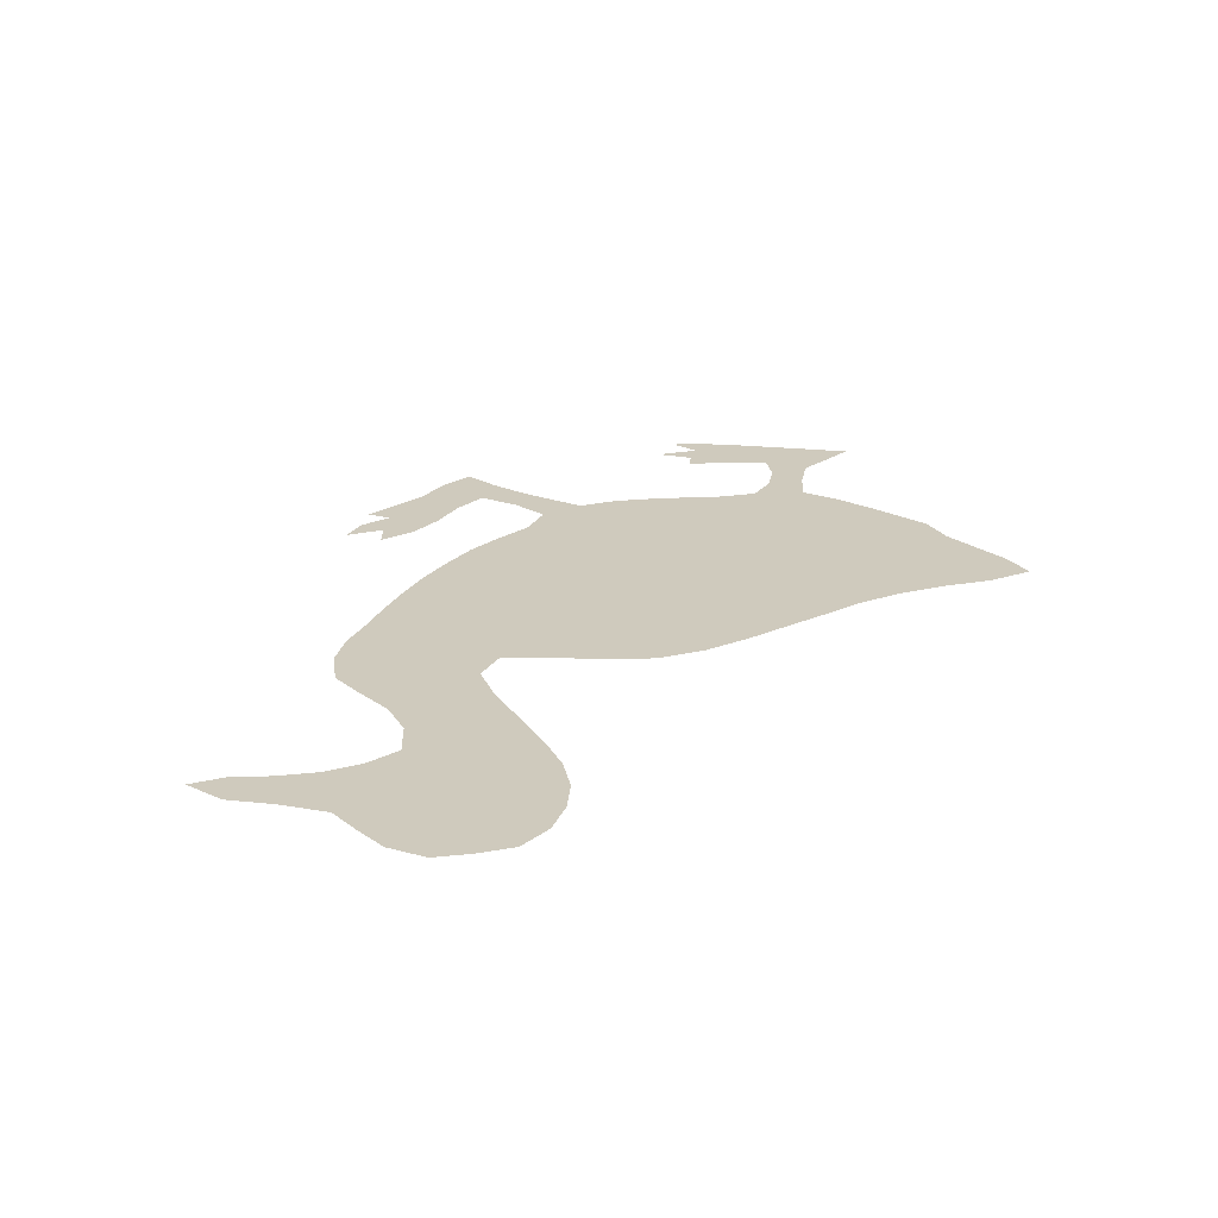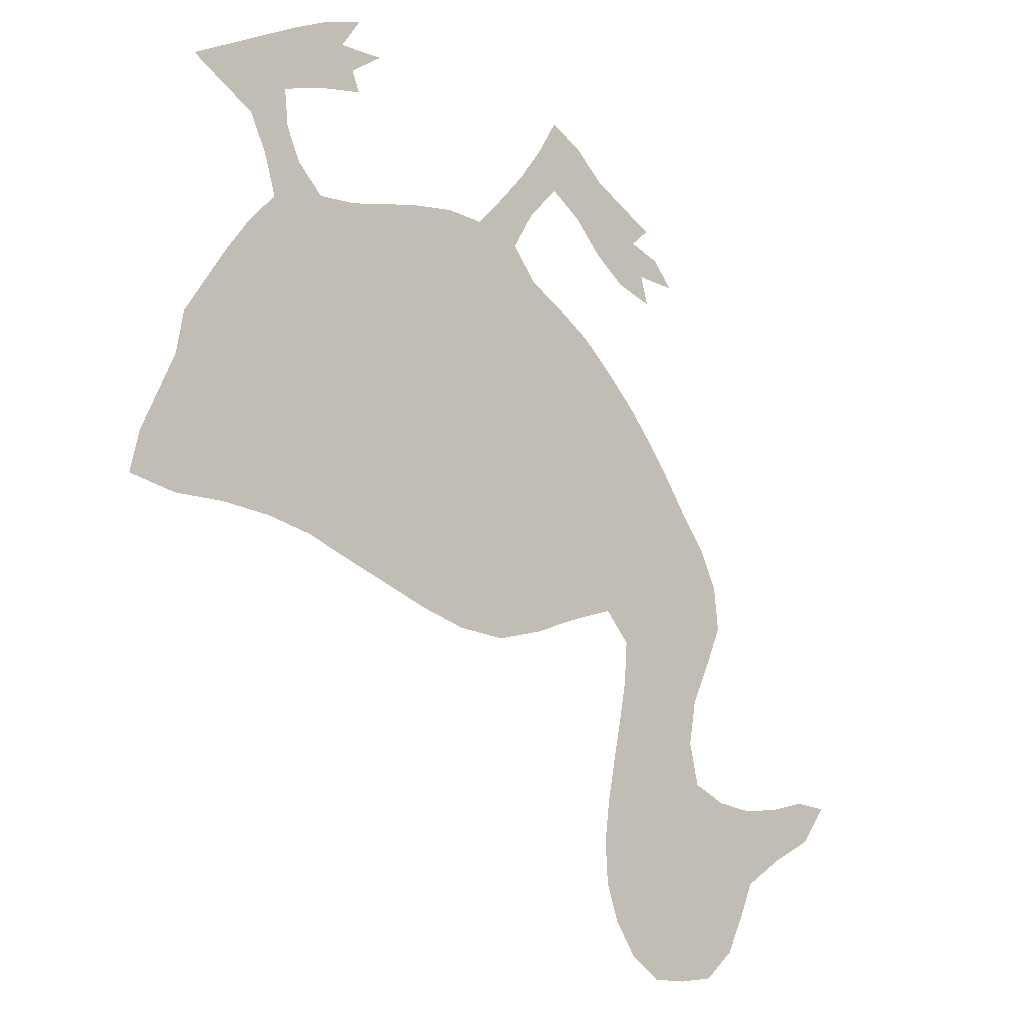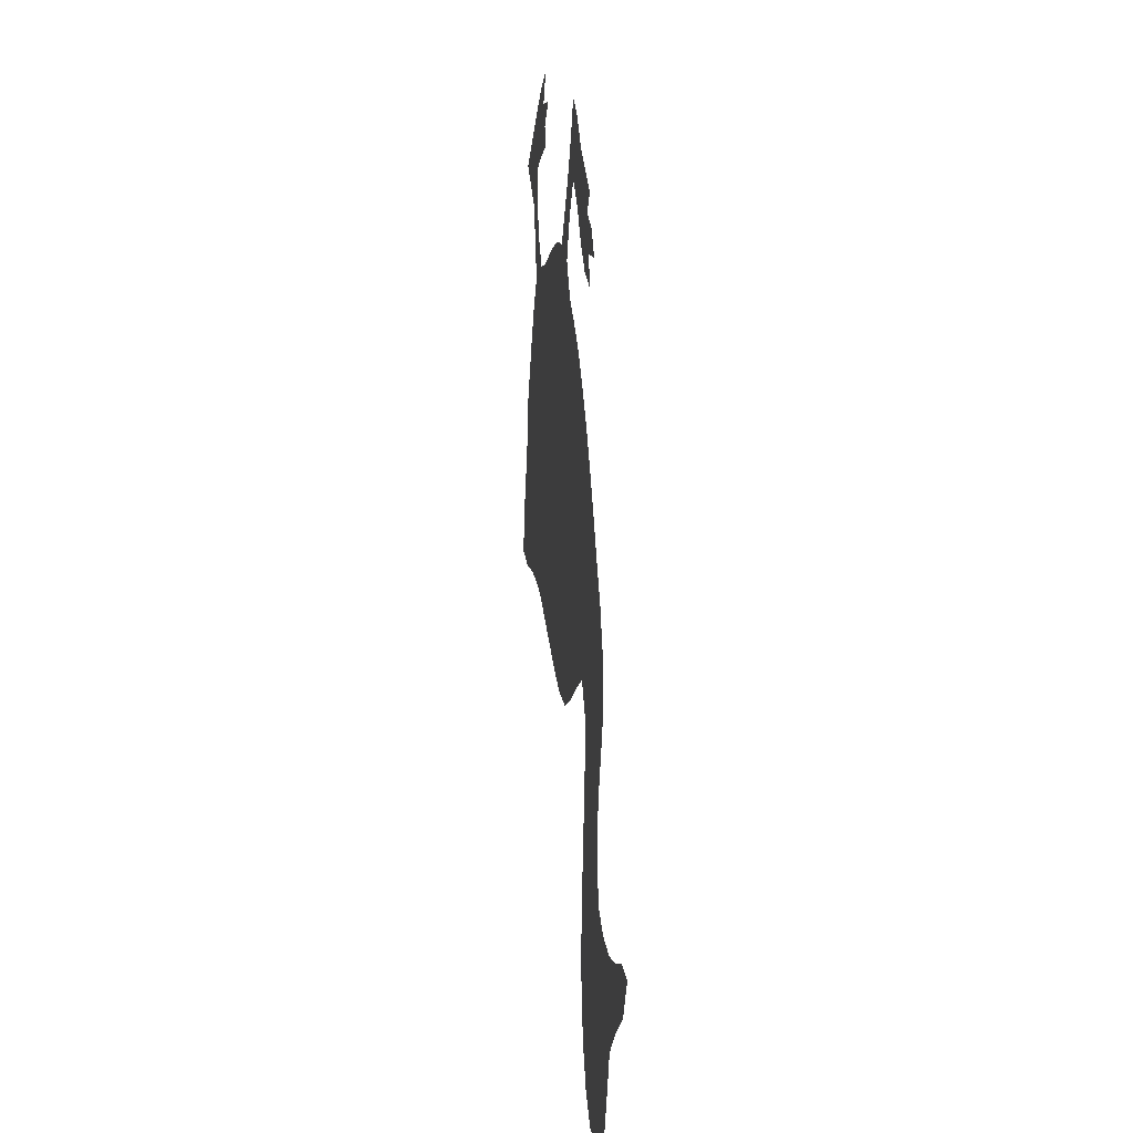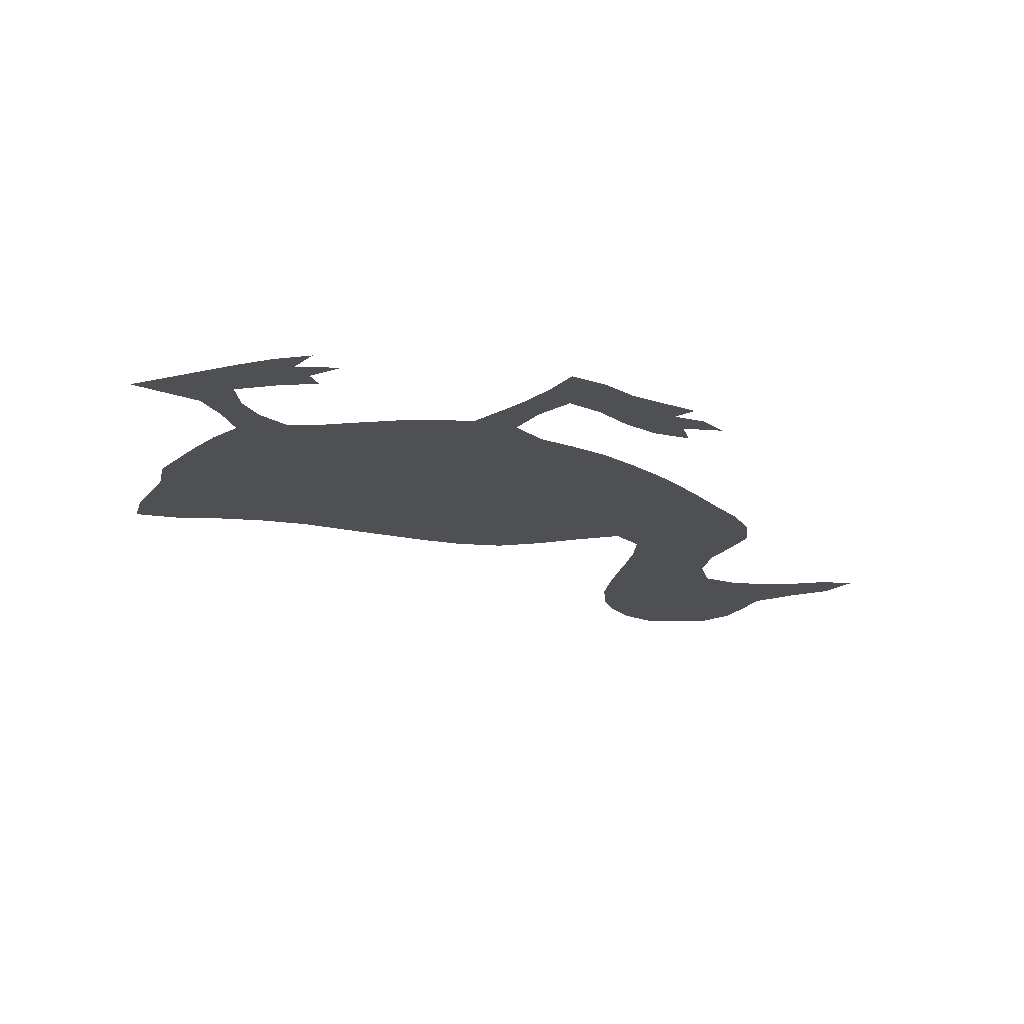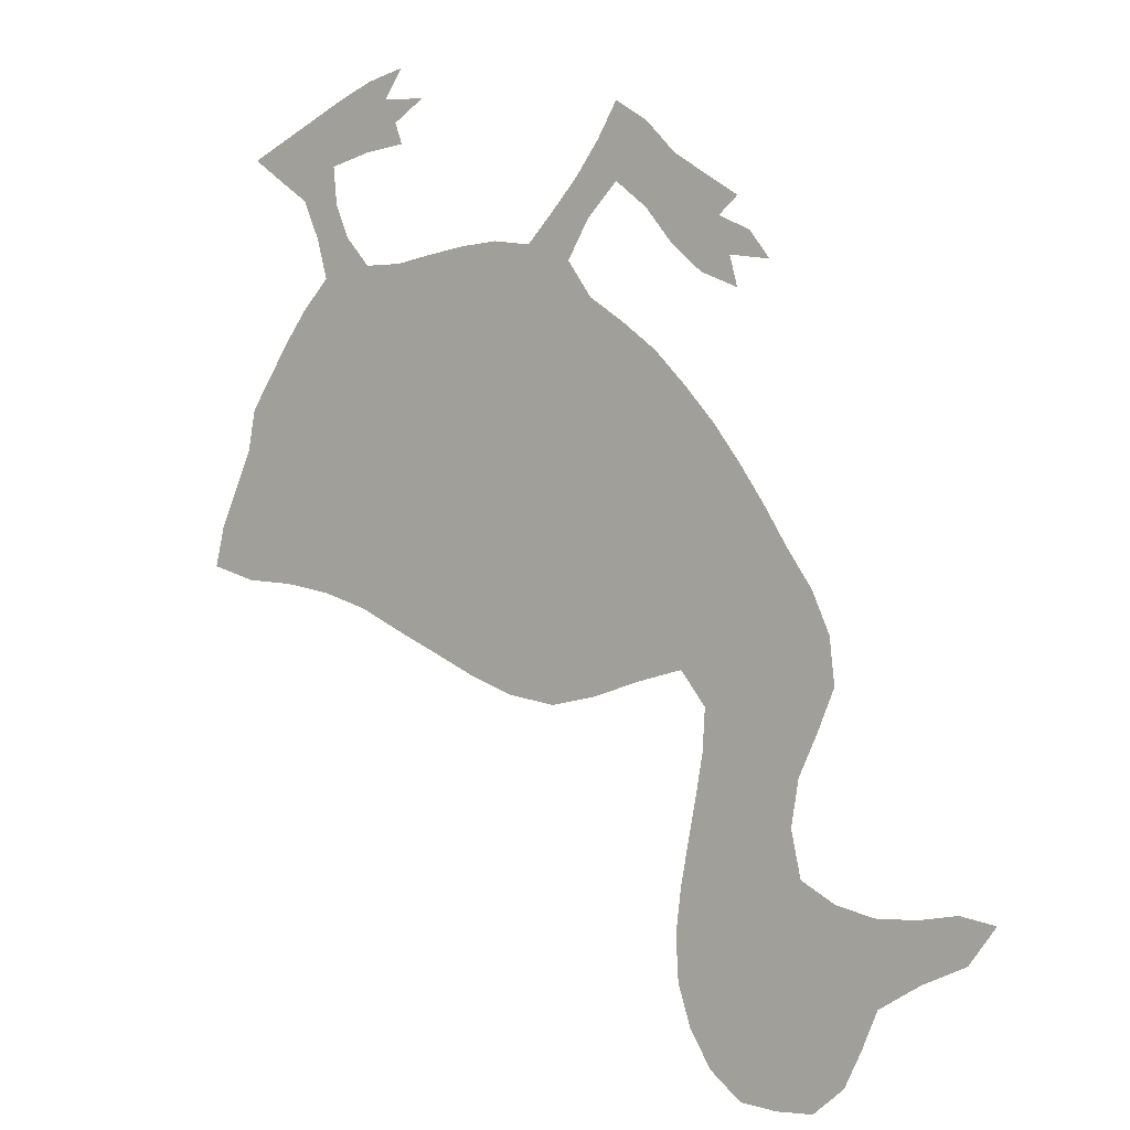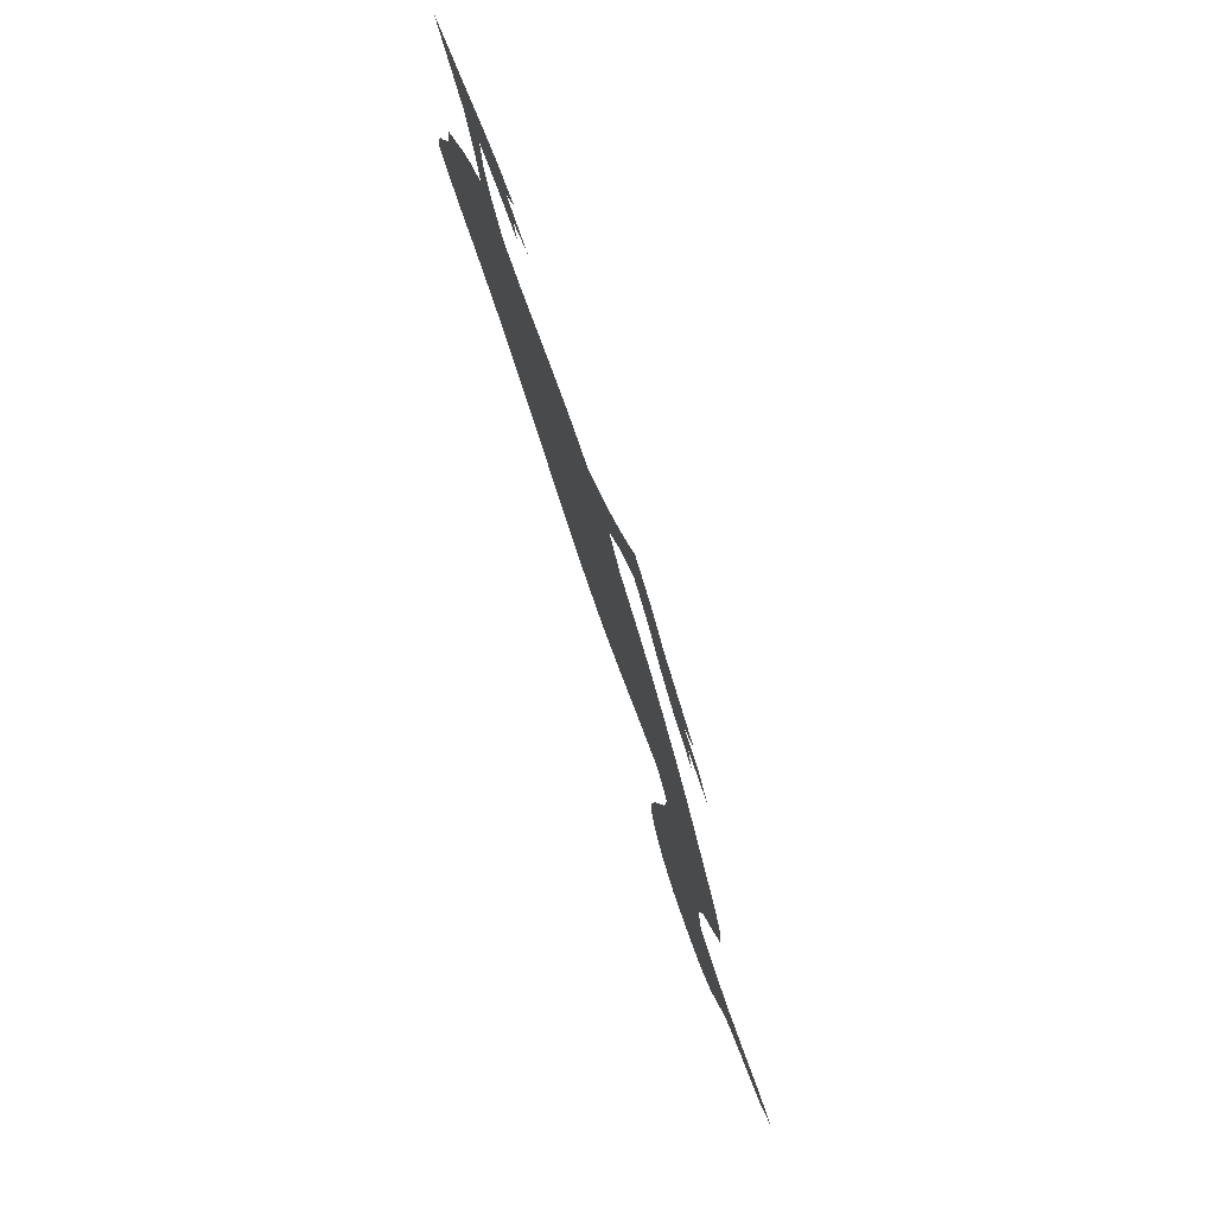
<metadata>
{"format":"obj","ext":"obj","renderer":"f3d","projection":"perspective","resolution":1024,"background":"white","views":[{"elev":22.8,"azim":-14.3,"up":"+Z"},{"elev":-9.1,"azim":139.8,"up":"+Y"},{"elev":3.5,"azim":-95.9,"up":"+Y"},{"elev":-19.0,"azim":179.7,"up":"+Z"},{"elev":1.9,"azim":-142.1,"up":"+Y"},{"elev":77.4,"azim":-109.5,"up":"+Y"}]}
</metadata>
<code>
v 145 70 0
v 132.7 80.26 0
v 126 93.98 0
v 120 108 0
v 103.7 118 0
v 86.55 126 0
v 76 140 0
v 89.97 142 0
v 105.2 139 0
v 121.2 138 0
v 136.4 141 0
v 150 148 0
v 153.8 164.8 0
v 151 181.9 0
v 143.7 197.3 0
v 137 213 0
v 139 230.1 0
v 146 245.1 0
v 155.9 258.9 0
v 165.1 273.1 0
v 174.9 286.9 0
v 185.5 300.5 0
v 197.5 313.5 0
v 210.2 326 0
v 224 336 0
v 238.2 345.2 0
v 248 358.4 0
v 239.3 372.7 0
v 227 385 0
v 214.2 375.2 0
v 203.4 362.4 0
v 190.9 351.9 0
v 176 346 0
v 179.2 357.2 0
v 163 355 0
v 171.2 365.2 0
v 183.7 370.6 0
v 176 377 0
v 189.2 385 0
v 202.2 393.2 0
v 213.9 404.9 0
v 227 413 0
v 235 400 0
v 244.4 387.6 0
v 255 376.2 0
v 266 365 0
v 281.4 367 0
v 297.2 365.8 0
v 312.4 363.6 0
v 327.6 361 0
v 343 361 0
v 353 371.9 0
v 358.6 384.6 0
v 360 399 0
v 343.4 403 0
v 325.9 405.1 0
v 329 413 0
v 316 421 0
v 333.9 422 0
v 326 433 0
v 341.7 429.3 0
v 356.5 423.5 0
v 371 417 0
v 385.5 410.5 0
v 400 404 0
v 388.4 396 0
v 375 386.9 0
v 368.4 372.4 0
v 364 357 0
v 375 345.8 0
v 384.6 333.4 0
v 393.3 320.7 0
v 402 308 0
v 405.1 291.9 0
v 412 277.3 0
v 419 262.8 0
v 423 247 0
v 404.3 242 0
v 383.9 241 0
v 364.4 238 0
v 345.8 232.8 0
v 328.3 225 0
v 310.6 217.6 0
v 292.9 210 0
v 274.7 203.7 0
v 255.1 201 0
v 236 205 0
v 217.7 211 0
v 199 216 0
v 189 203.7 0
v 190 188 0
v 192.9 172.1 0
v 196 156.4 0
v 199 140.7 0
v 201 124.5 0
v 200 107.9 0
v 195 92.97 0
v 186.5 79.49 0
v 174 70 0
v 159.5 69 0
v 159.3 98.12 0
v 187 243.7 0
v 214.8 243.7 0
v 214.8 272.8 0
v 242.6 243.7 0
v 242.6 272.8 0
v 242.6 302 0
v 270.3 243.7 0
v 270.3 272.8 0
v 270.3 302 0
v 270.3 331.1 0
v 298.1 243.7 0
v 298.1 272.8 0
v 298.1 302 0
v 298.1 331.1 0
v 325.8 272.8 0
v 325.8 302 0
v 325.8 331.1 0
v 353.6 272.8 0
v 353.6 302 0
v 381.4 272.8 0
f 4 11 10
f 11 4 101
f 2 1 101
f 101 100 99
f 100 101 1
f 3 2 101
f 4 10 5
f 4 3 101
f 9 6 5
f 6 9 8
f 6 8 7
f 9 5 10
f 11 101 12
f 95 101 96
f 101 95 12
f 69 118 70
f 118 69 51
f 13 12 93
f 73 120 121
f 120 73 72
f 14 13 91
f 90 17 16
f 17 90 102
f 15 14 90
f 90 16 15
f 102 19 18
f 19 102 20
f 18 17 102
f 86 105 87
f 105 86 108
f 108 86 85
f 121 76 75
f 76 121 78
f 21 20 102
f 121 80 79
f 80 121 119
f 22 21 104
f 109 106 108
f 106 109 107
f 23 22 104
f 120 116 119
f 116 120 117
f 24 23 107
f 113 109 112
f 109 113 110
f 25 24 107
f 107 111 26
f 111 107 110
f 26 25 107
f 111 27 26
f 27 111 46
f 47 115 48
f 115 47 111
f 29 44 43
f 44 29 28
f 28 27 45
f 29 43 41
f 41 43 42
f 30 29 40
f 36 34 37
f 34 36 35
f 31 30 39
f 34 32 37
f 32 34 33
f 32 31 37
f 37 31 39
f 37 39 38
f 39 30 40
f 40 29 41
f 44 28 45
f 45 27 46
f 74 121 75
f 121 74 73
f 47 46 111
f 70 118 120
f 49 48 115
f 116 81 119
f 81 116 82
f 50 49 118
f 120 118 117
f 51 50 118
f 52 51 69
f 53 52 68
f 66 64 67
f 64 66 65
f 54 53 67
f 54 64 63
f 64 54 67
f 55 54 62
f 55 59 57
f 59 55 62
f 56 55 57
f 57 59 58
f 59 62 61
f 59 61 60
f 62 54 63
f 68 52 69
f 68 67 53
f 78 121 79
f 118 114 117
f 114 118 115
f 71 70 120
f 76 78 77
f 72 71 120
f 82 116 112
f 112 116 113
f 83 112 84
f 112 83 82
f 84 108 85
f 108 84 112
f 103 88 105
f 88 103 89
f 104 106 107
f 106 104 105
f 81 80 119
f 87 105 88
f 23 104 107
f 104 21 102
f 13 93 92
f 13 92 91
f 89 103 102
f 90 14 91
f 104 102 103
f 102 90 89
f 93 12 94
f 94 12 95
f 96 101 97
f 98 101 99
f 101 98 97
f 104 103 105
f 106 105 108
f 118 49 115
f 109 108 112
f 115 110 114
f 110 115 111
f 107 109 110
f 110 113 114
f 114 113 116
f 114 116 117
f 121 120 119

</code>
